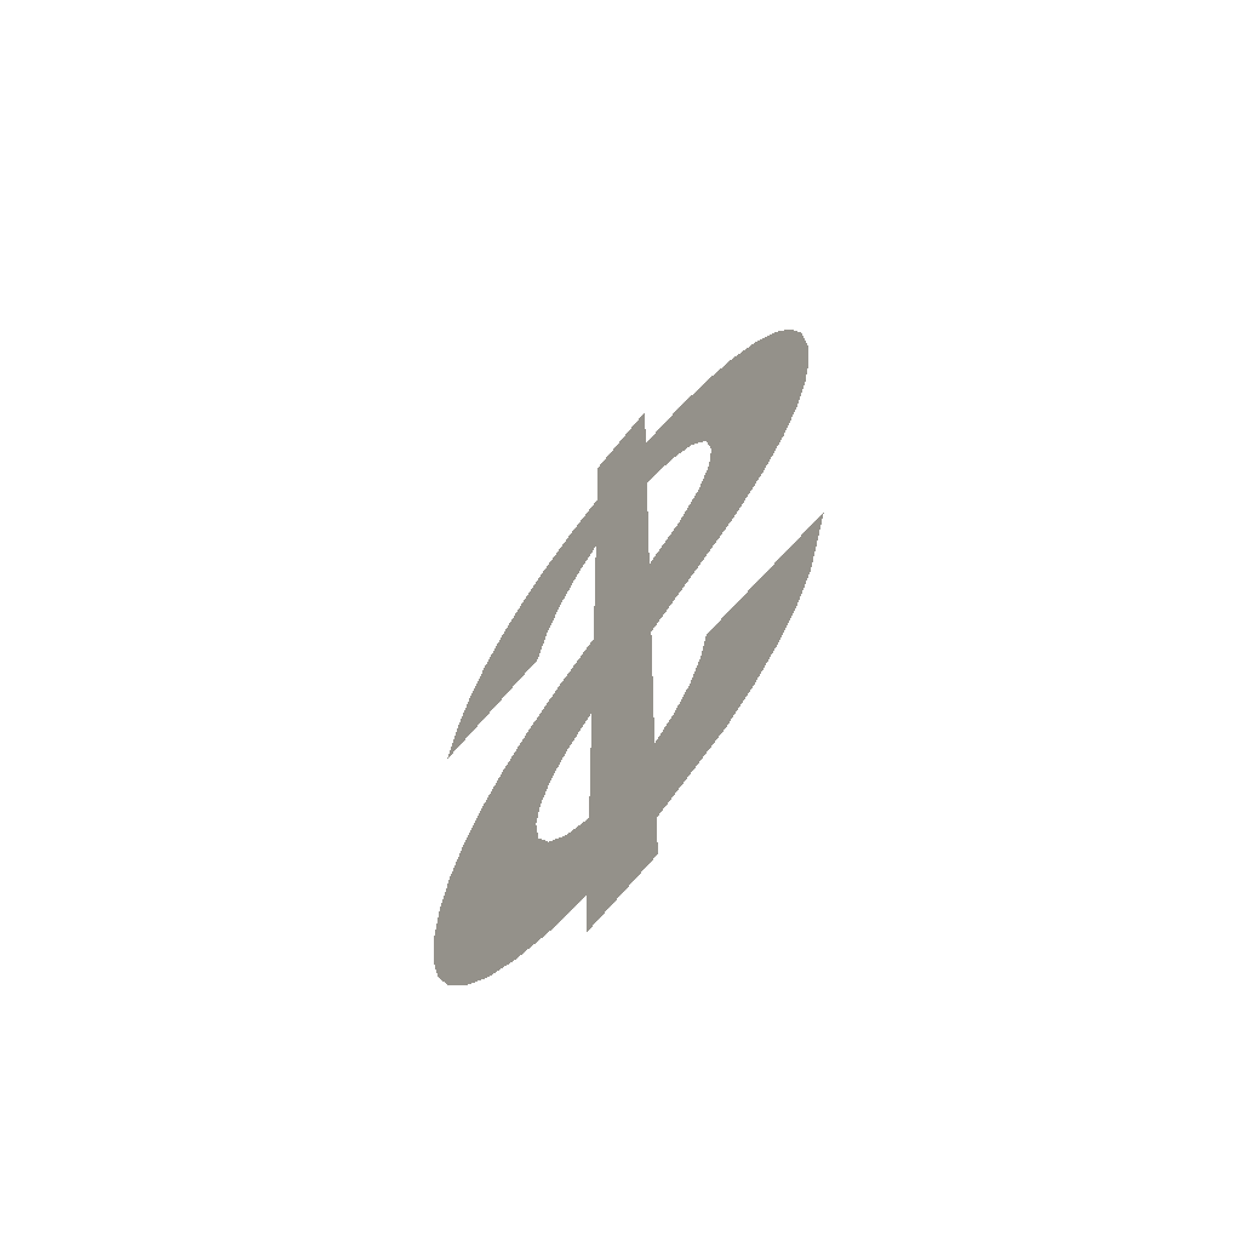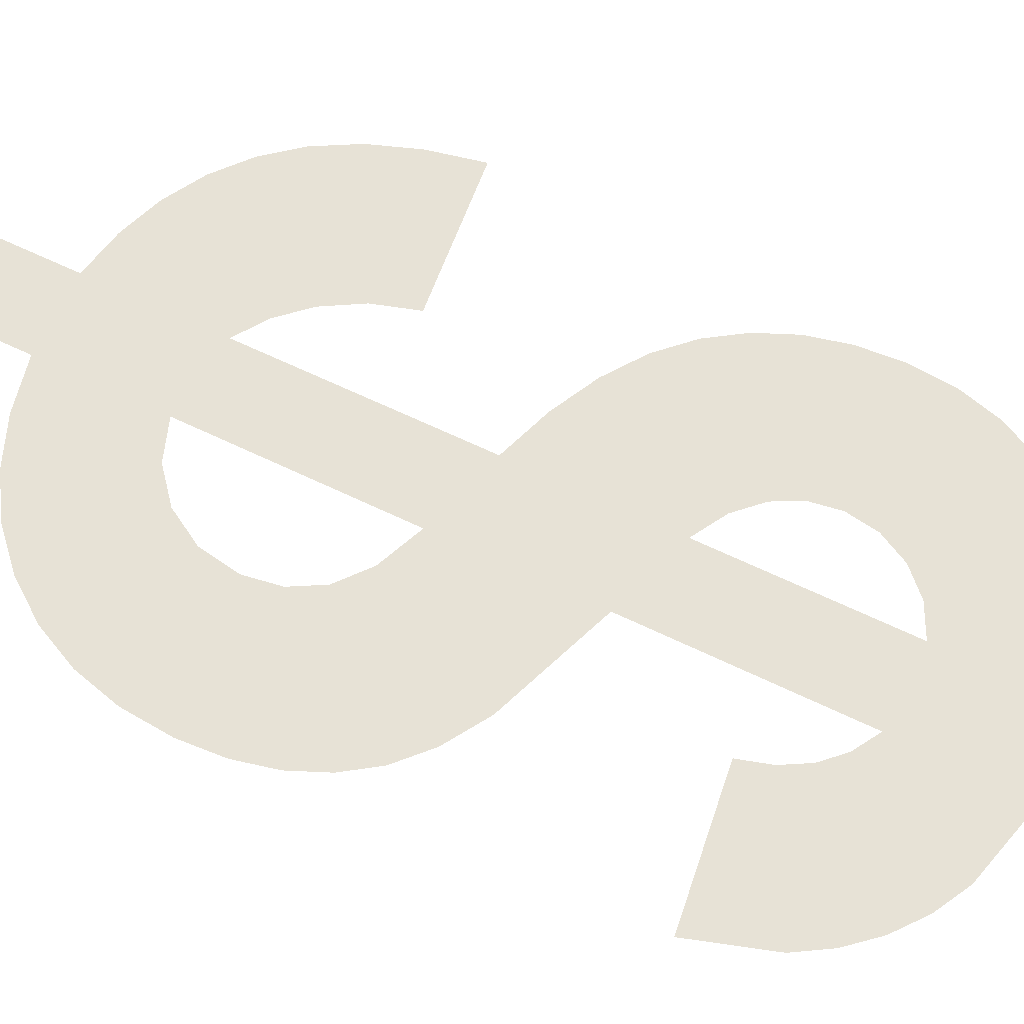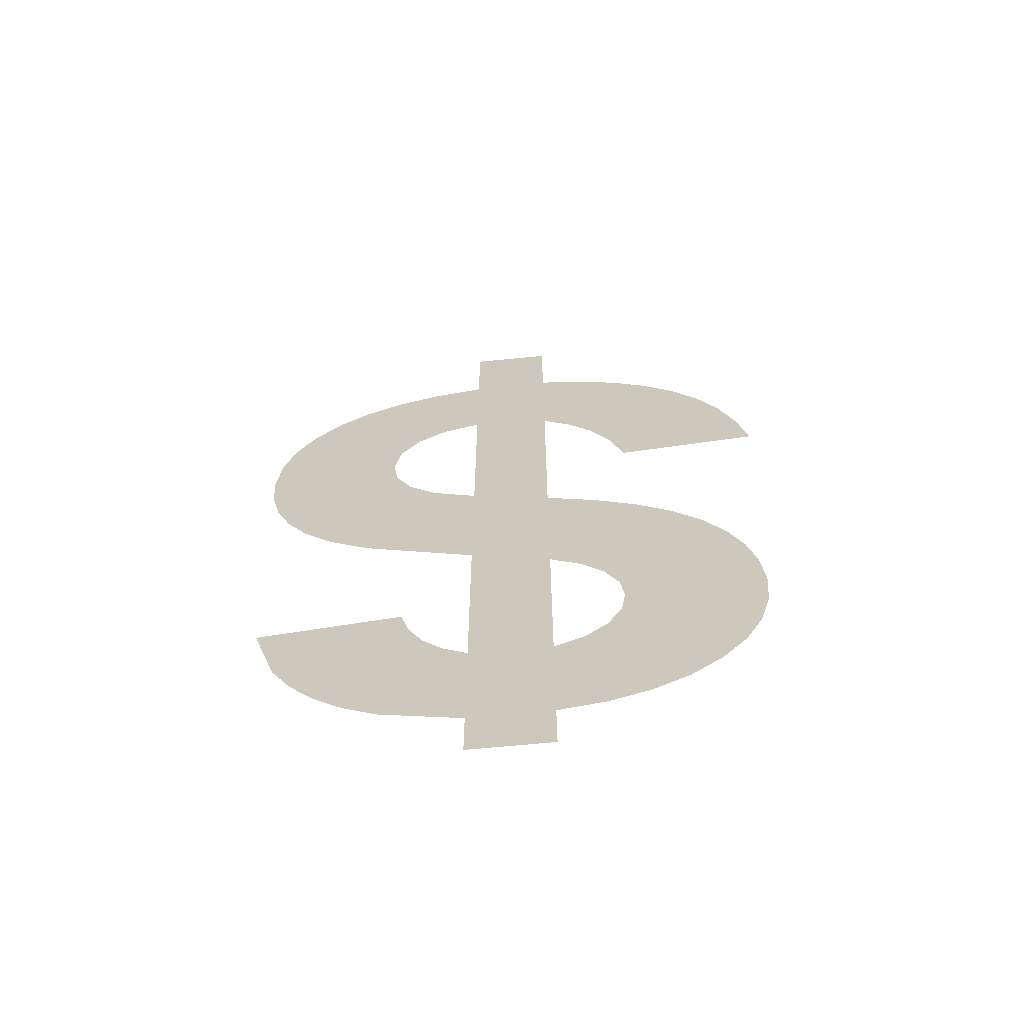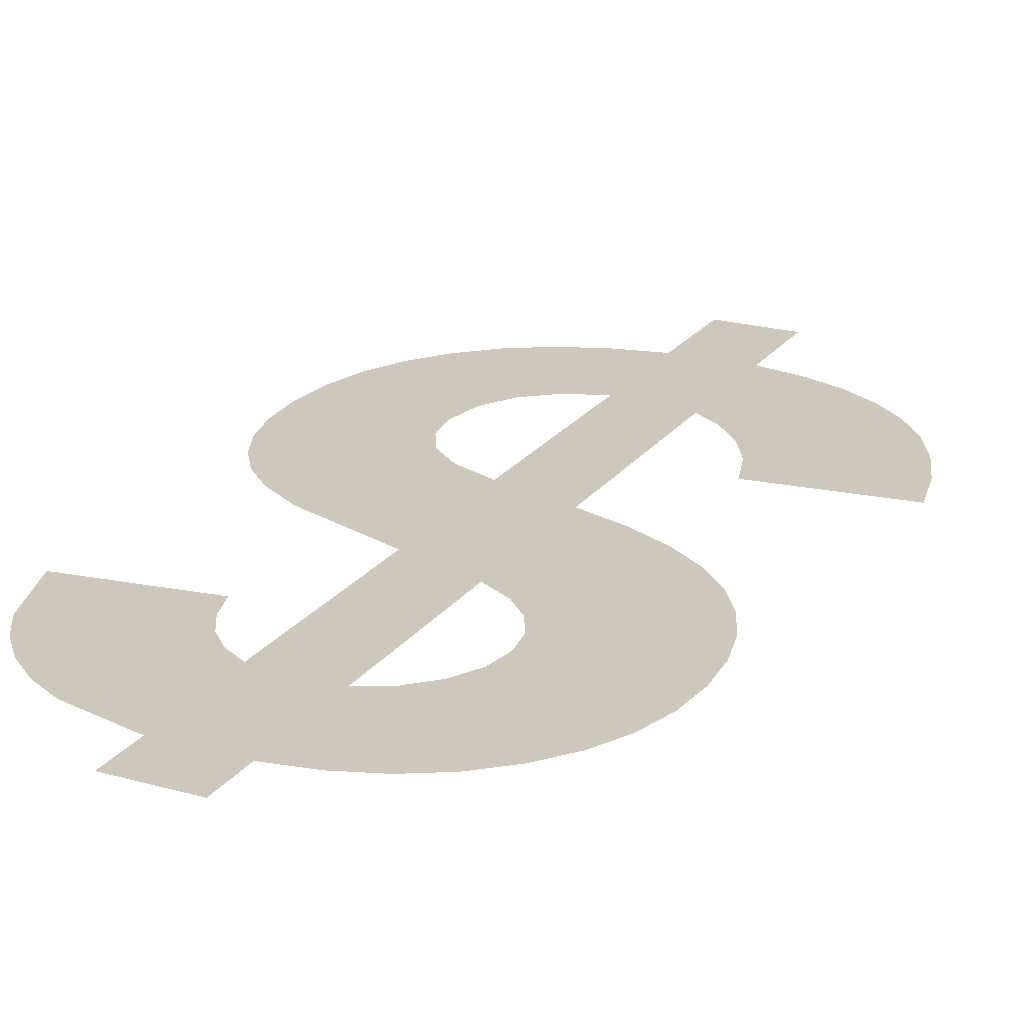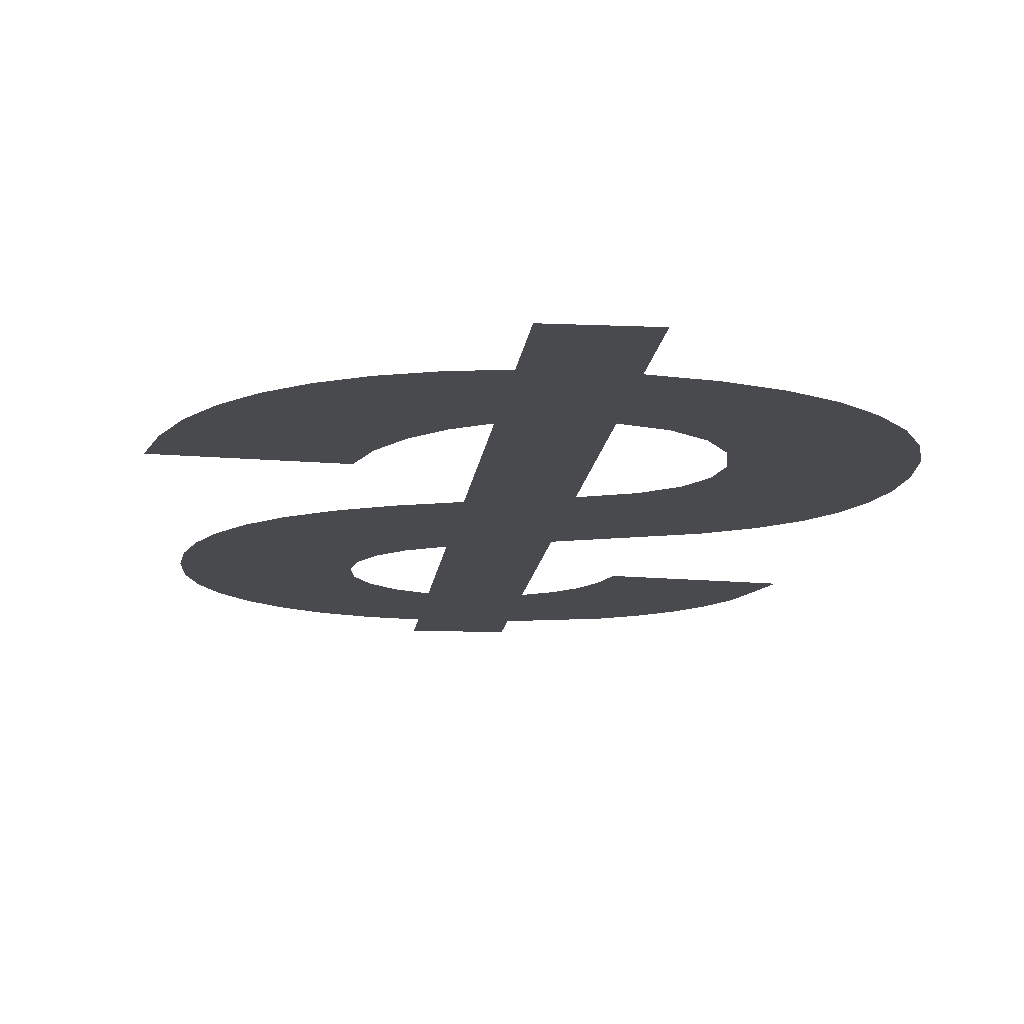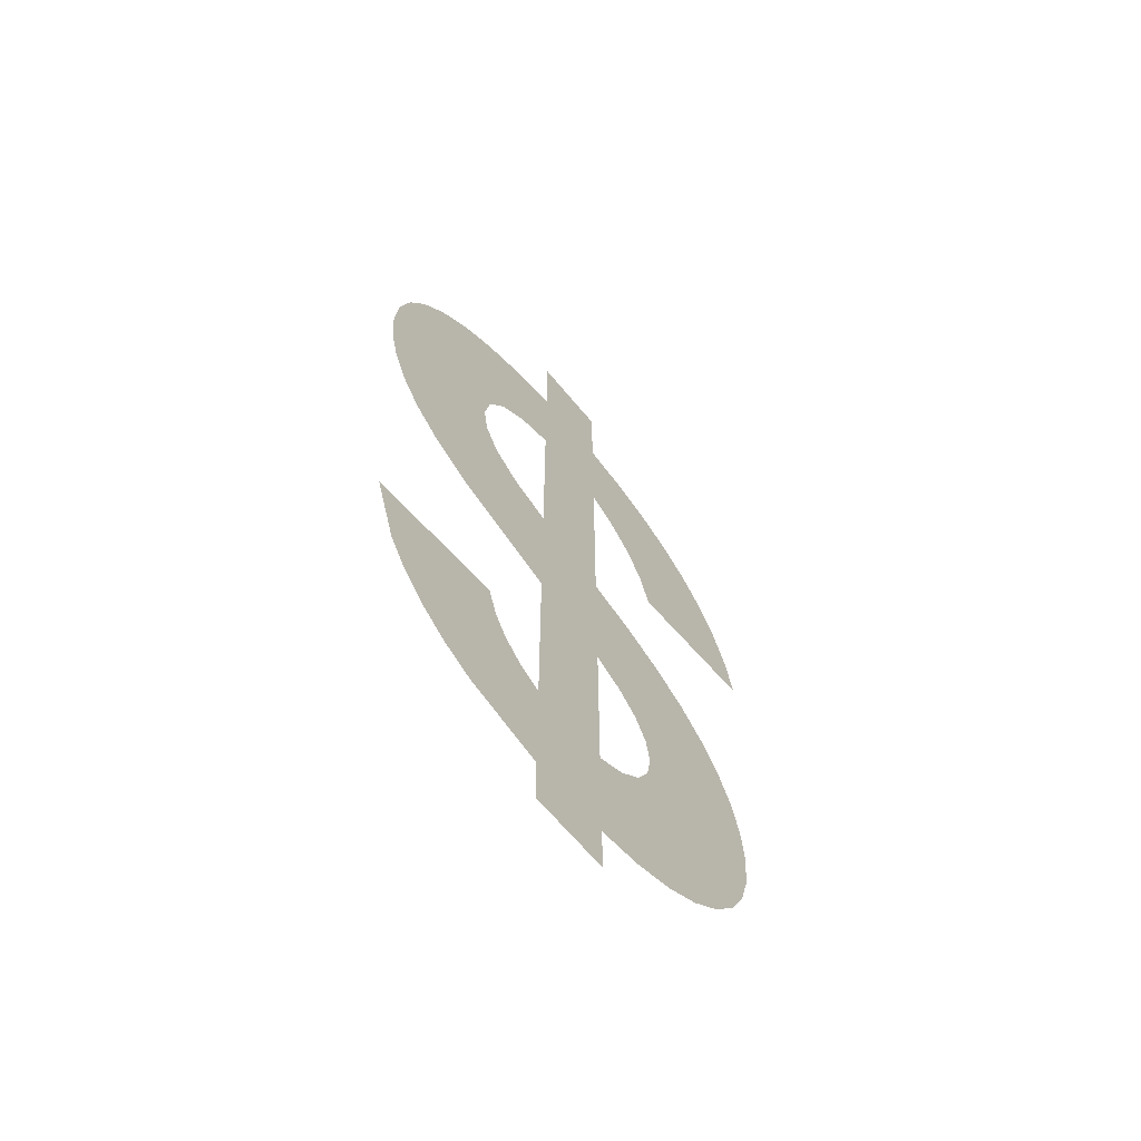
<metadata>
{"format":"obj","ext":"obj","renderer":"f3d","projection":"perspective","resolution":1024,"background":"white","views":[{"elev":-67.2,"azim":51.4,"up":"+Z"},{"elev":63.5,"azim":116.1,"up":"+Y"},{"elev":-66.4,"azim":-174.4,"up":"+Z"},{"elev":21.9,"azim":-153.8,"up":"+Y"},{"elev":-12.8,"azim":-5.9,"up":"+Y"},{"elev":-66.1,"azim":129.7,"up":"+Z"}]}
</metadata>
<code>
o mesh205/mesh205-geometry#mesh205-geometry
v -0.2175 -0.156 -0.0469
v -0.2191 -0.156 -0.04483
v -0.2191 -0.156 -0.04732
v -0.2187 -0.156 -0.04454
v -0.2191 -0.156 -0.02827
v -0.2183 -0.156 -0.04414
v -0.2191 -0.156 -0.04843
v -0.2191 -0.156 -0.04042
v -0.218 -0.156 -0.04364
v -0.2208 -0.156 -0.02827
v -0.2191 -0.156 -0.03726
v -0.2178 -0.156 -0.04302
v -0.2208 -0.156 -0.03032
v -0.2169 -0.156 -0.03958
v -0.2191 -0.156 -0.03287
v -0.2149 -0.156 -0.0434
v -0.2208 -0.156 -0.03303
v -0.2183 -0.156 -0.03691
v -0.2191 -0.156 -0.03038
v -0.2169 -0.156 -0.04655
v -0.2208 -0.156 -0.03775
v -0.2214 -0.156 -0.03341
v -0.2177 -0.156 -0.03642
v -0.2184 -0.156 -0.03315
v -0.2163 -0.156 -0.04609
v -0.2208 -0.156 -0.04096
v -0.2217 -0.156 -0.0305
v -0.2174 -0.156 -0.03583
v -0.2181 -0.156 -0.03061
v -0.2158 -0.156 -0.04555
v -0.2208 -0.156 -0.04486
v -0.2214 -0.156 -0.04133
v -0.2219 -0.156 -0.03397
v -0.2172 -0.156 -0.03512
v -0.2178 -0.156 -0.03365
v -0.2154 -0.156 -0.04491
v -0.2208 -0.156 -0.04732
v -0.2218 -0.156 -0.03811
v -0.2223 -0.156 -0.03469
v -0.2172 -0.156 -0.03097
v -0.2208 -0.156 -0.04843
v -0.2214 -0.156 -0.04456
v -0.2219 -0.156 -0.04179
v -0.2225 -0.156 -0.0308
v -0.2164 -0.156 -0.03146
v -0.2174 -0.156 -0.03433
v -0.2217 -0.156 -0.04716
v -0.2221 -0.156 -0.04232
v -0.2226 -0.156 -0.03553
v -0.2161 -0.156 -0.03908
v -0.2218 -0.156 -0.04409
v -0.2222 -0.156 -0.0429
v -0.2233 -0.156 -0.03123
v -0.2157 -0.156 -0.03209
v -0.2221 -0.156 -0.04353
v -0.2227 -0.156 -0.03854
v -0.2239 -0.156 -0.03178
v -0.2155 -0.156 -0.03852
v -0.2225 -0.156 -0.04686
v -0.2245 -0.156 -0.03245
v -0.2152 -0.156 -0.03283
v -0.2233 -0.156 -0.04643
v -0.2249 -0.156 -0.03324
v -0.215 -0.156 -0.0379
v -0.2234 -0.156 -0.03906
v -0.2253 -0.156 -0.03417
v -0.2148 -0.156 -0.03365
v -0.2239 -0.156 -0.04587
v -0.2255 -0.156 -0.03521
v -0.2147 -0.156 -0.03719
v -0.224 -0.156 -0.03966
v -0.2146 -0.156 -0.03455
v -0.2244 -0.156 -0.0452
v -0.2145 -0.156 -0.0364
v -0.2245 -0.156 -0.04033
v -0.2145 -0.156 -0.03553
v -0.2248 -0.156 -0.04446
v -0.2248 -0.156 -0.04108
v -0.225 -0.156 -0.04365
v -0.225 -0.156 -0.04189
v -0.2251 -0.156 -0.04276
f 1 2 3
f 2 1 4
f 3 2 1
f 4 1 2
f 5 3 2
f 2 3 5
f 4 1 6
f 6 1 4
f 5 7 3
f 3 7 5
f 5 2 8
f 8 2 5
f 6 1 9
f 9 1 6
f 10 7 5
f 5 7 10
f 5 8 11
f 11 8 5
f 9 1 12
f 12 1 9
f 13 7 10
f 10 7 13
f 14 11 8
f 8 11 14
f 5 11 15
f 15 11 5
f 12 1 16
f 16 1 12
f 17 7 13
f 13 7 17
f 11 14 18
f 18 14 11
f 5 15 19
f 19 15 5
f 16 1 20
f 20 1 16
f 21 7 17
f 17 7 21
f 13 22 17
f 17 22 13
f 18 14 23
f 23 14 18
f 24 19 15
f 15 19 24
f 16 20 25
f 25 20 16
f 26 7 21
f 21 7 26
f 27 22 13
f 13 22 27
f 23 14 28
f 28 14 23
f 19 24 29
f 29 24 19
f 16 25 30
f 30 25 16
f 31 7 26
f 26 7 31
f 21 32 26
f 26 32 21
f 27 33 22
f 22 33 27
f 28 14 34
f 34 14 28
f 29 24 35
f 35 24 29
f 16 30 36
f 36 30 16
f 37 7 31
f 31 7 37
f 38 32 21
f 21 32 38
f 27 39 33
f 33 39 27
f 34 14 40
f 40 14 34
f 29 35 40
f 40 35 29
f 7 37 41
f 41 37 7
f 42 37 31
f 31 37 42
f 38 43 32
f 32 43 38
f 44 39 27
f 27 39 44
f 40 14 45
f 45 14 40
f 40 46 34
f 34 46 40
f 40 35 46
f 46 35 40
f 42 47 37
f 37 47 42
f 38 48 43
f 43 48 38
f 44 49 39
f 39 49 44
f 45 14 50
f 50 14 45
f 51 47 42
f 42 47 51
f 38 52 48
f 48 52 38
f 53 49 44
f 44 49 53
f 45 50 54
f 54 50 45
f 55 47 51
f 51 47 55
f 56 52 38
f 38 52 56
f 57 49 53
f 53 49 57
f 54 50 58
f 58 50 54
f 52 47 55
f 55 47 52
f 56 59 52
f 52 59 56
f 60 49 57
f 57 49 60
f 54 58 61
f 61 58 54
f 47 52 59
f 59 52 47
f 56 62 59
f 59 62 56
f 63 49 60
f 60 49 63
f 61 58 64
f 64 58 61
f 65 62 56
f 56 62 65
f 66 49 63
f 63 49 66
f 61 64 67
f 67 64 61
f 65 68 62
f 62 68 65
f 49 66 69
f 69 66 49
f 67 64 70
f 70 64 67
f 71 68 65
f 65 68 71
f 67 70 72
f 72 70 67
f 71 73 68
f 68 73 71
f 72 70 74
f 74 70 72
f 75 73 71
f 71 73 75
f 72 74 76
f 76 74 72
f 75 77 73
f 73 77 75
f 78 77 75
f 75 77 78
f 78 79 77
f 77 79 78
f 80 79 78
f 78 79 80
f 79 80 81
f 81 80 79

</code>
